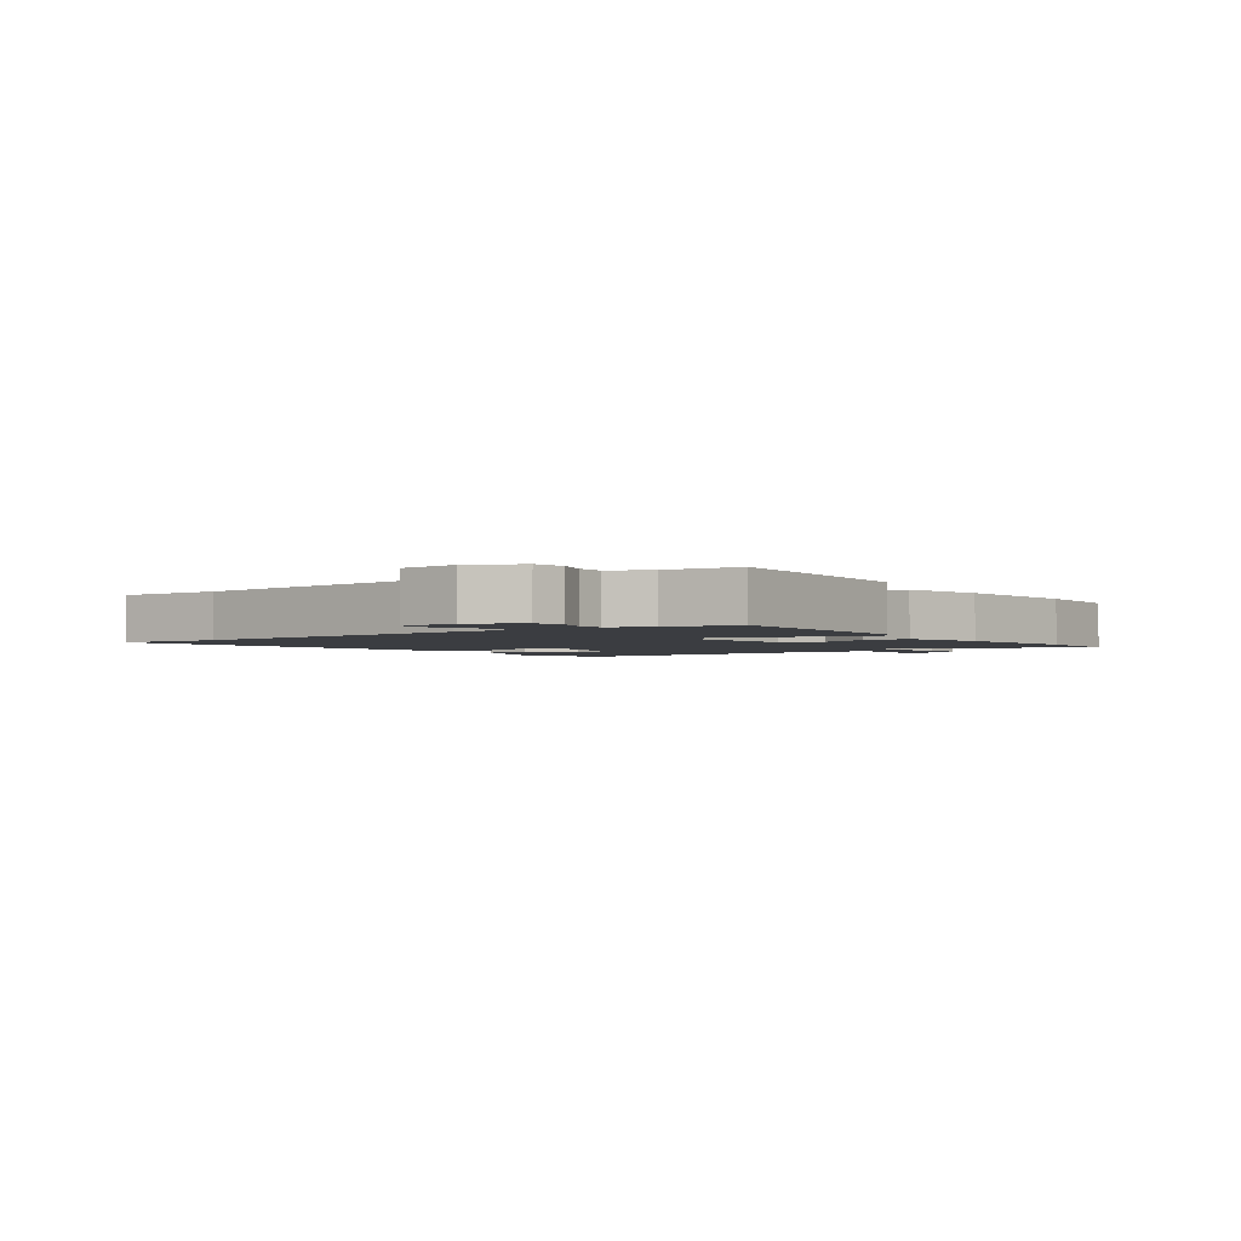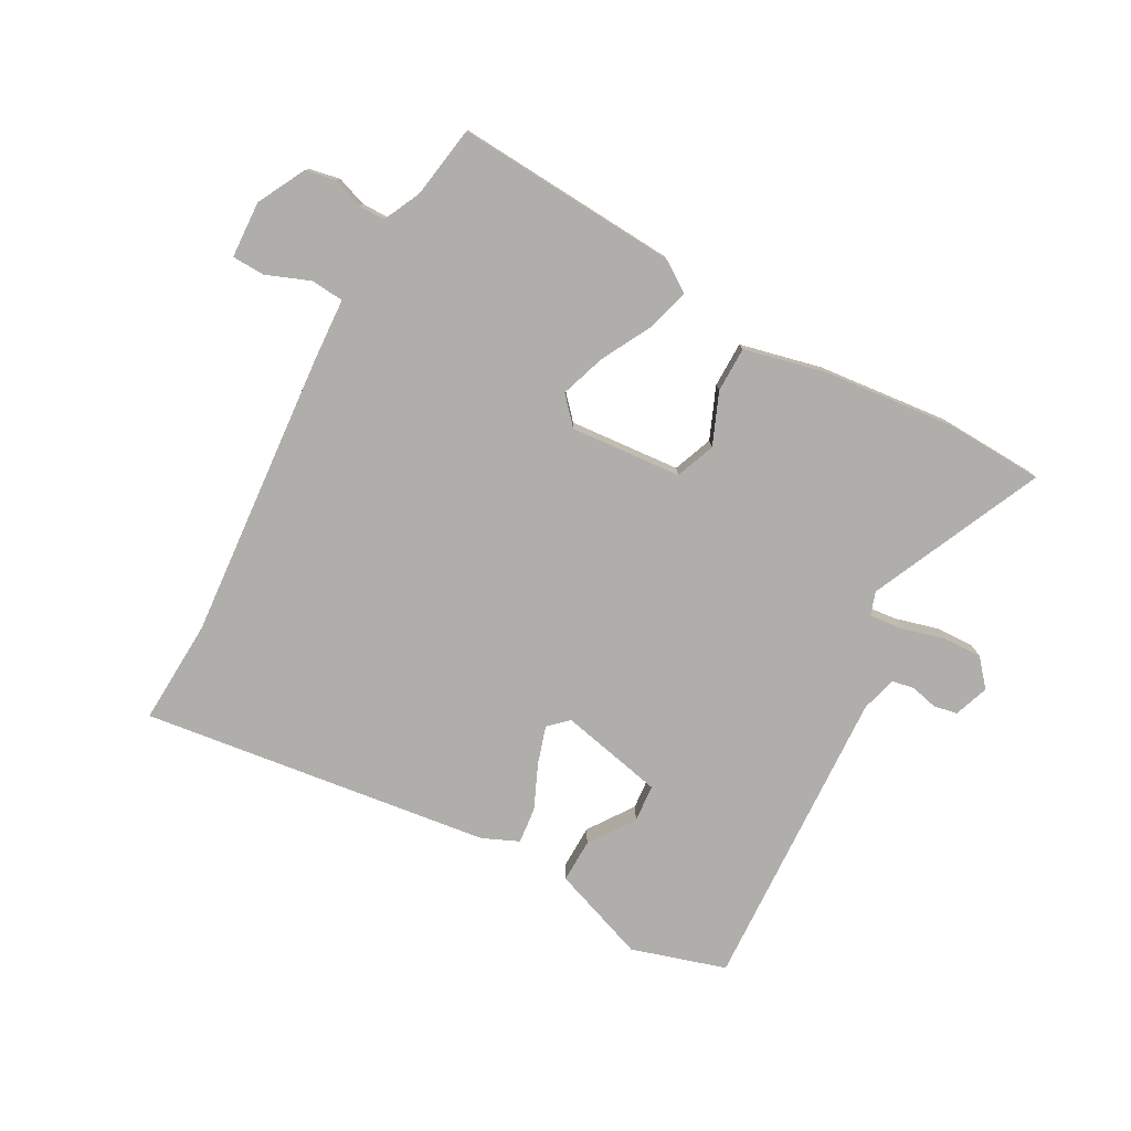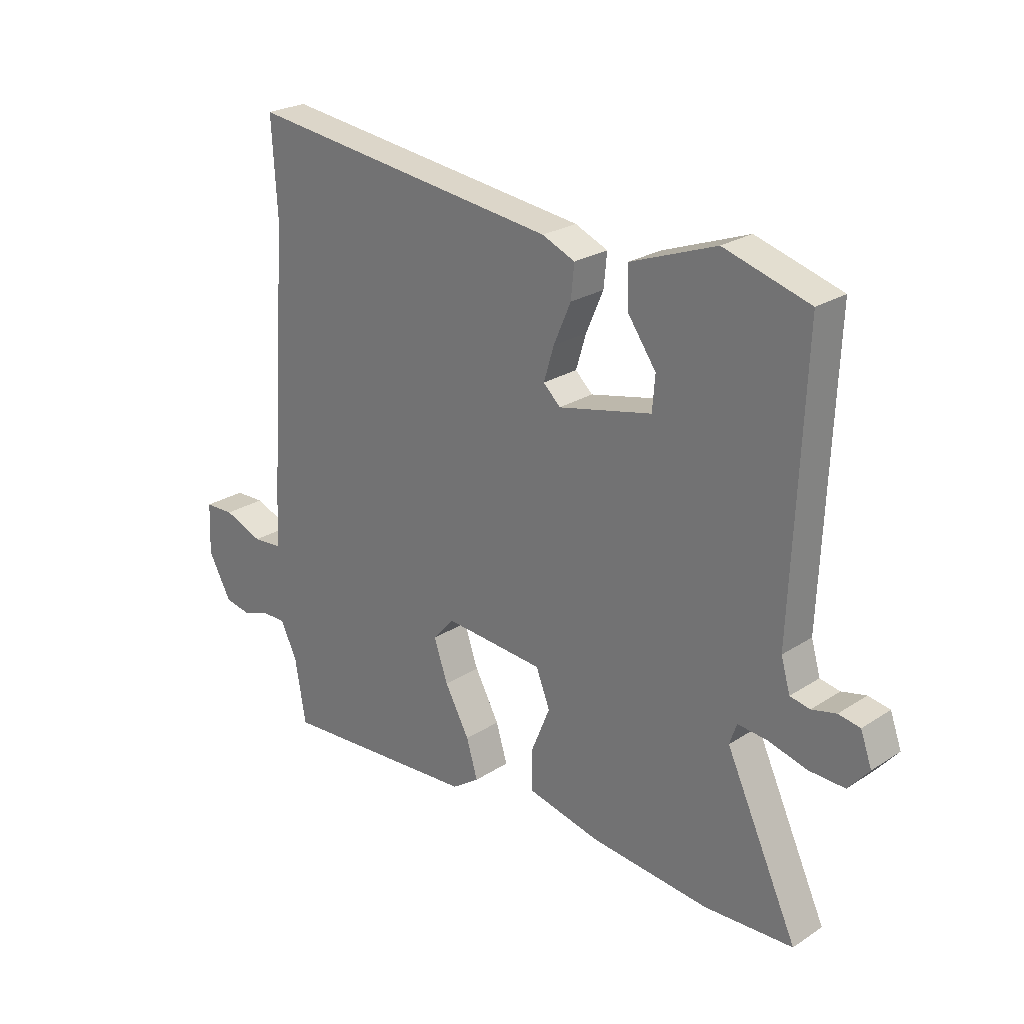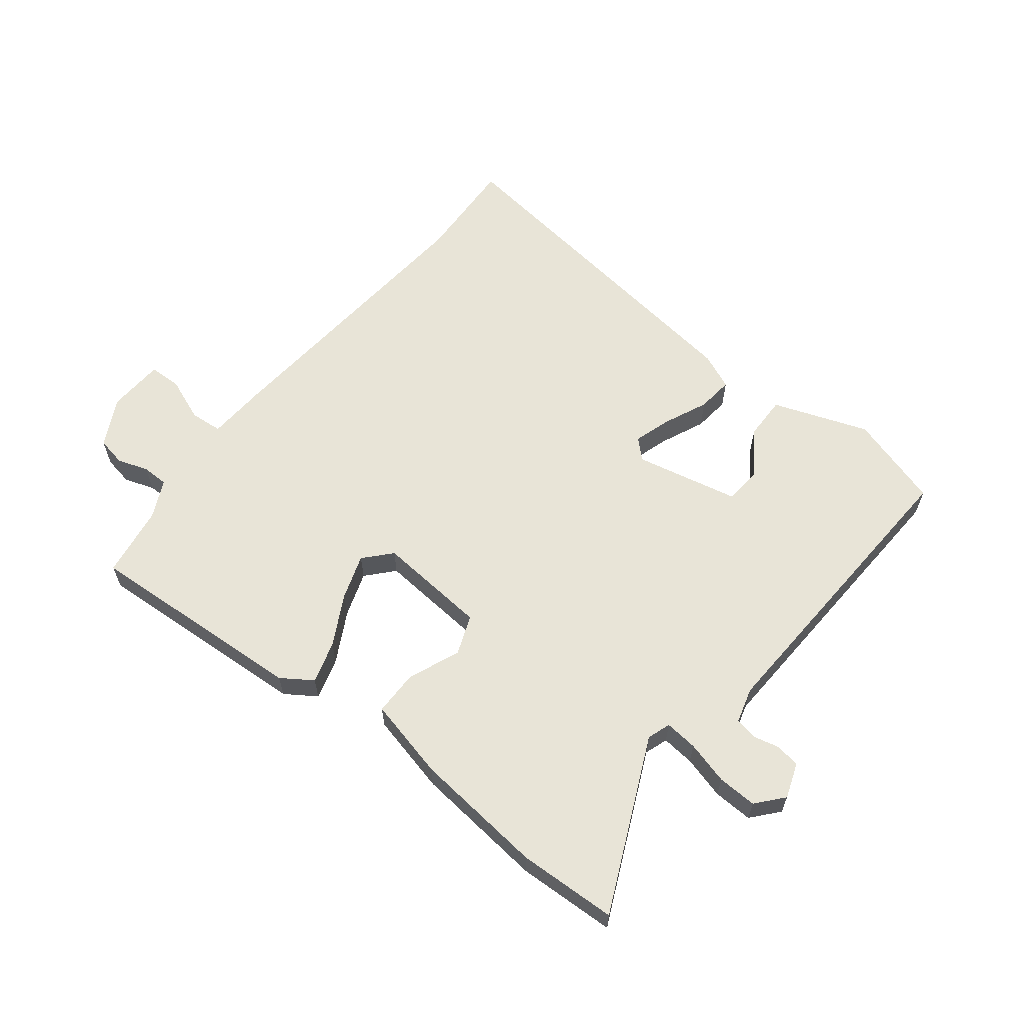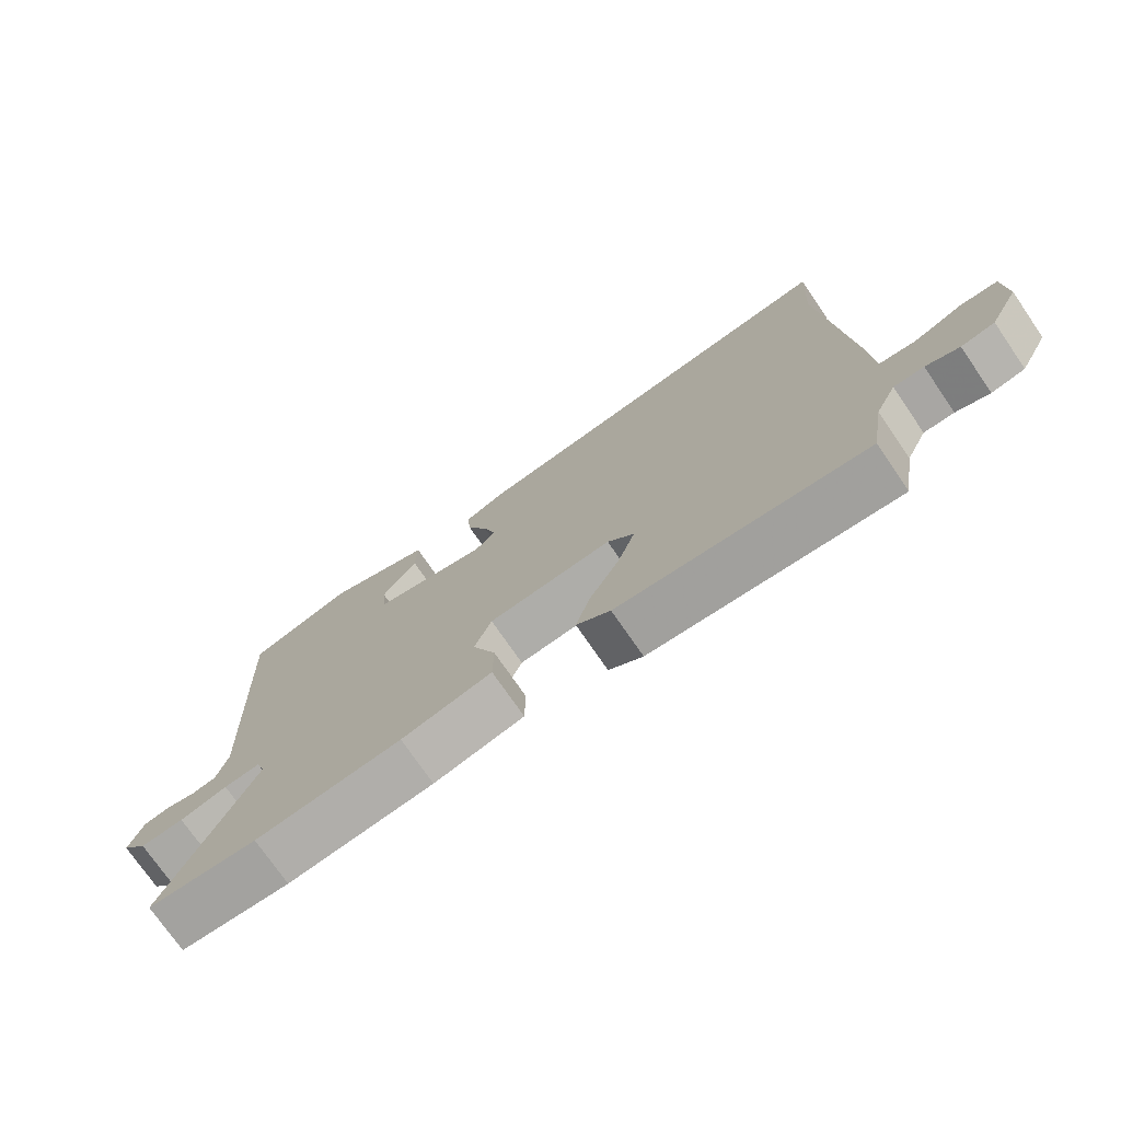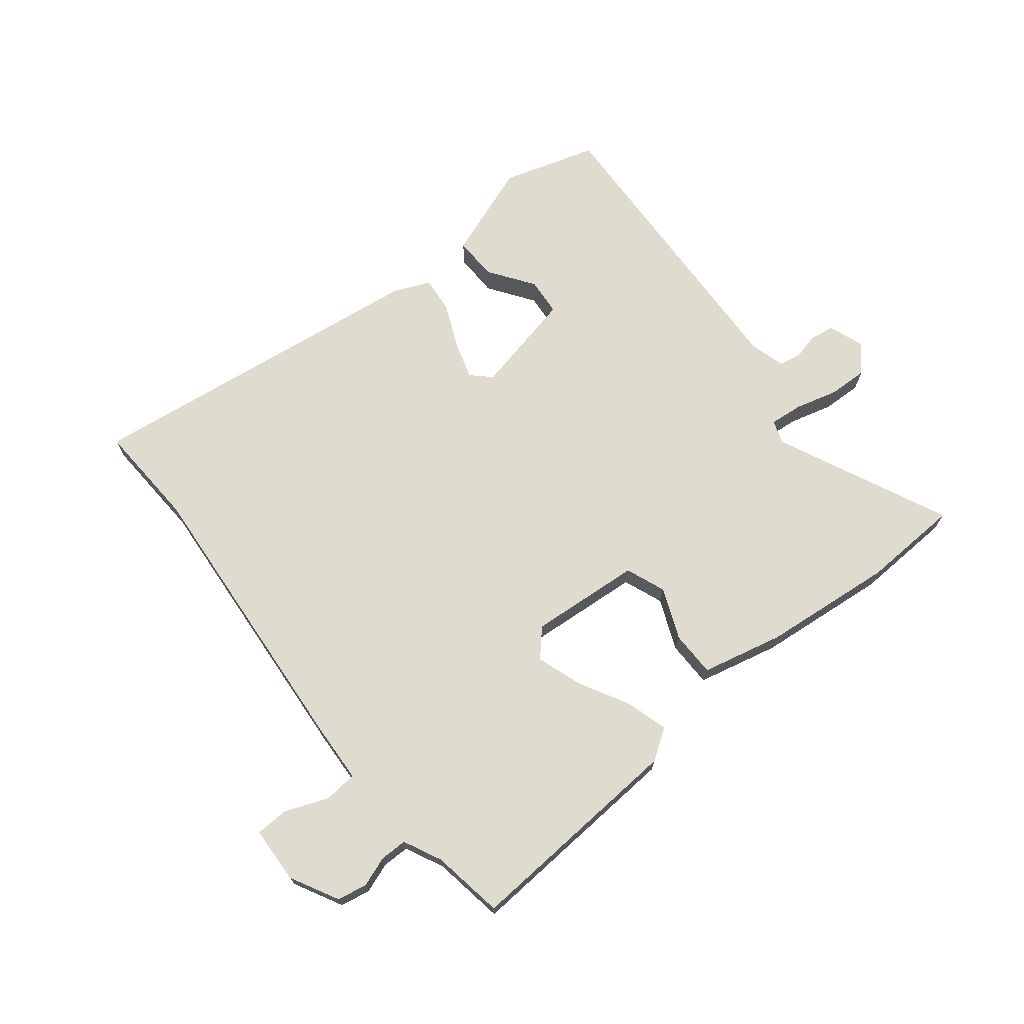
<metadata>
{"format":"obj","ext":"obj","renderer":"f3d","projection":"perspective","resolution":1024,"background":"white","views":[{"elev":-2.4,"azim":127.0,"up":"+Y"},{"elev":-77.9,"azim":151.7,"up":"+Y"},{"elev":24.7,"azim":-136.4,"up":"+Z"},{"elev":61.3,"azim":-141.3,"up":"+Y"},{"elev":-74.3,"azim":34.5,"up":"+Z"},{"elev":70.4,"azim":141.7,"up":"+Y"}]}
</metadata>
<code>
v 0.482 0.07 -0.545
v 0.109 0.07 -0.519
v 0.058 0.07 -0.484
v 0.079 0.07 -0.414
v 0.125 0.07 -0.33
v 0.151 0.07 -0.255
v 0.111 0.07 -0.21
v -0.075 0.07 -0.224
v -0.101 0.07 -0.29
v -0.066 0.07 -0.376
v -0.067 0.07 -0.452
v -0.203 0.07 -0.483
v -0.423 0.07 -0.504
v -0.588 0.07 -0.496
v -0.454 0.07 -0.208
v -0.467 0.07 -0.169
v -0.522 0.07 -0.174
v -0.594 0.07 -0.193
v -0.66 0.07 -0.195
v -0.698 0.07 -0.15
v -0.677 0.07 -0.092
v -0.637 0.07 -0.085
v -0.592 0.07 -0.096
v -0.555 0.07 -0.089
v -0.538 0.07 -0.03
v -0.559 0.07 0.484
v -0.401 0.07 0.531
v -0.242 0.07 0.472
v -0.244 0.07 0.399
v -0.297 0.07 0.324
v -0.292 0.07 0.261
v -0.118 0.07 0.222
v -0.086 0.07 0.252
v -0.105 0.07 0.315
v -0.137 0.07 0.389
v -0.143 0.07 0.45
v -0.082 0.07 0.476
v 0.503 0.07 0.548
v 0.493 0.07 0.372
v 0.529 0.07 -0.116
v 0.534 0.07 -0.217
v 0.589 0.07 -0.222
v 0.662 0.07 -0.194
v 0.717 0.07 -0.196
v 0.721 0.07 -0.291
v 0.678 0.07 -0.371
v 0.628 0.07 -0.38
v 0.578 0.07 -0.362
v 0.533 0.07 -0.362
v 0.502 0.07 -0.425
v 0.482 0 -0.545
v 0.109 0 -0.519
v 0.058 0 -0.484
v 0.079 0 -0.414
v 0.125 0 -0.33
v 0.151 0 -0.255
v 0.111 0 -0.21
v -0.075 0 -0.224
v -0.101 0 -0.29
v -0.066 0 -0.376
v -0.067 0 -0.452
v -0.203 0 -0.483
v -0.423 0 -0.504
v -0.588 0 -0.496
v -0.454 0 -0.208
v -0.467 0 -0.169
v -0.522 0 -0.174
v -0.594 0 -0.193
v -0.66 0 -0.195
v -0.698 0 -0.15
v -0.677 0 -0.092
v -0.637 0 -0.085
v -0.592 0 -0.096
v -0.555 0 -0.089
v -0.538 0 -0.03
v -0.559 0 0.484
v -0.401 0 0.531
v -0.242 0 0.472
v -0.244 0 0.399
v -0.297 0 0.324
v -0.292 0 0.261
v -0.118 0 0.222
v -0.086 0 0.252
v -0.105 0 0.315
v -0.137 0 0.389
v -0.143 0 0.45
v -0.082 0 0.476
v 0.503 0 0.548
v 0.493 0 0.372
v 0.529 0 -0.116
v 0.534 0 -0.217
v 0.589 0 -0.222
v 0.662 0 -0.194
v 0.717 0 -0.196
v 0.721 0 -0.291
v 0.678 0 -0.371
v 0.628 0 -0.38
v 0.578 0 -0.362
v 0.533 0 -0.362
v 0.502 0 -0.425
f 46 47 48
f 45 46 48
f 44 45 48
f 43 44 48
f 42 43 48
f 41 42 48 49
f 41 49 50
f 40 41 50
f 39 40 50
f 37 38 39
f 36 37 39
f 35 36 39
f 34 35 39
f 39 50 1
f 34 39 1
f 33 34 1
f 28 29 30
f 27 28 30
f 26 27 30
f 25 26 30 31
f 24 25 31 32
f 21 22 23
f 20 21 23
f 19 20 23
f 18 19 23
f 17 18 23
f 16 17 23 24
f 13 14 15
f 12 13 15
f 11 12 15
f 10 11 15
f 9 10 15
f 8 9 15 16
f 16 24 32
f 8 16 32
f 7 8 32
f 3 4 5
f 2 3 5
f 1 2 5
f 1 5 6
f 7 32 33
f 6 7 33
f 1 6 33
f 98 97 96
f 98 96 95
f 98 95 94
f 98 94 93
f 98 93 92
f 99 98 92 91
f 100 99 91
f 100 91 90
f 100 90 89
f 89 88 87
f 89 87 86
f 89 86 85
f 89 85 84
f 51 100 89
f 51 89 84
f 51 84 83
f 80 79 78
f 80 78 77
f 80 77 76
f 81 80 76 75
f 82 81 75 74
f 73 72 71
f 73 71 70
f 73 70 69
f 73 69 68
f 73 68 67
f 74 73 67 66
f 65 64 63
f 65 63 62
f 65 62 61
f 65 61 60
f 65 60 59
f 66 65 59 58
f 82 74 66
f 82 66 58
f 82 58 57
f 55 54 53
f 55 53 52
f 55 52 51
f 56 55 51
f 83 82 57
f 83 57 56
f 83 56 51
f 1 51 52 2
f 2 52 53 3
f 3 53 54 4
f 4 54 55 5
f 5 55 56 6
f 6 56 57 7
f 7 57 58 8
f 8 58 59 9
f 9 59 60 10
f 10 60 61 11
f 11 61 62 12
f 12 62 63 13
f 13 63 64 14
f 14 64 65 15
f 15 65 66 16
f 16 66 67 17
f 17 67 68 18
f 18 68 69 19
f 19 69 70 20
f 20 70 71 21
f 21 71 72 22
f 22 72 73 23
f 23 73 74 24
f 24 74 75 25
f 25 75 76 26
f 26 76 77 27
f 27 77 78 28
f 28 78 79 29
f 29 79 80 30
f 30 80 81 31
f 31 81 82 32
f 32 82 83 33
f 33 83 84 34
f 34 84 85 35
f 35 85 86 36
f 36 86 87 37
f 37 87 88 38
f 38 88 89 39
f 39 89 90 40
f 40 90 91 41
f 41 91 92 42
f 42 92 93 43
f 43 93 94 44
f 44 94 95 45
f 45 95 96 46
f 46 96 97 47
f 47 97 98 48
f 48 98 99 49
f 49 99 100 50
f 50 100 51 1

</code>
